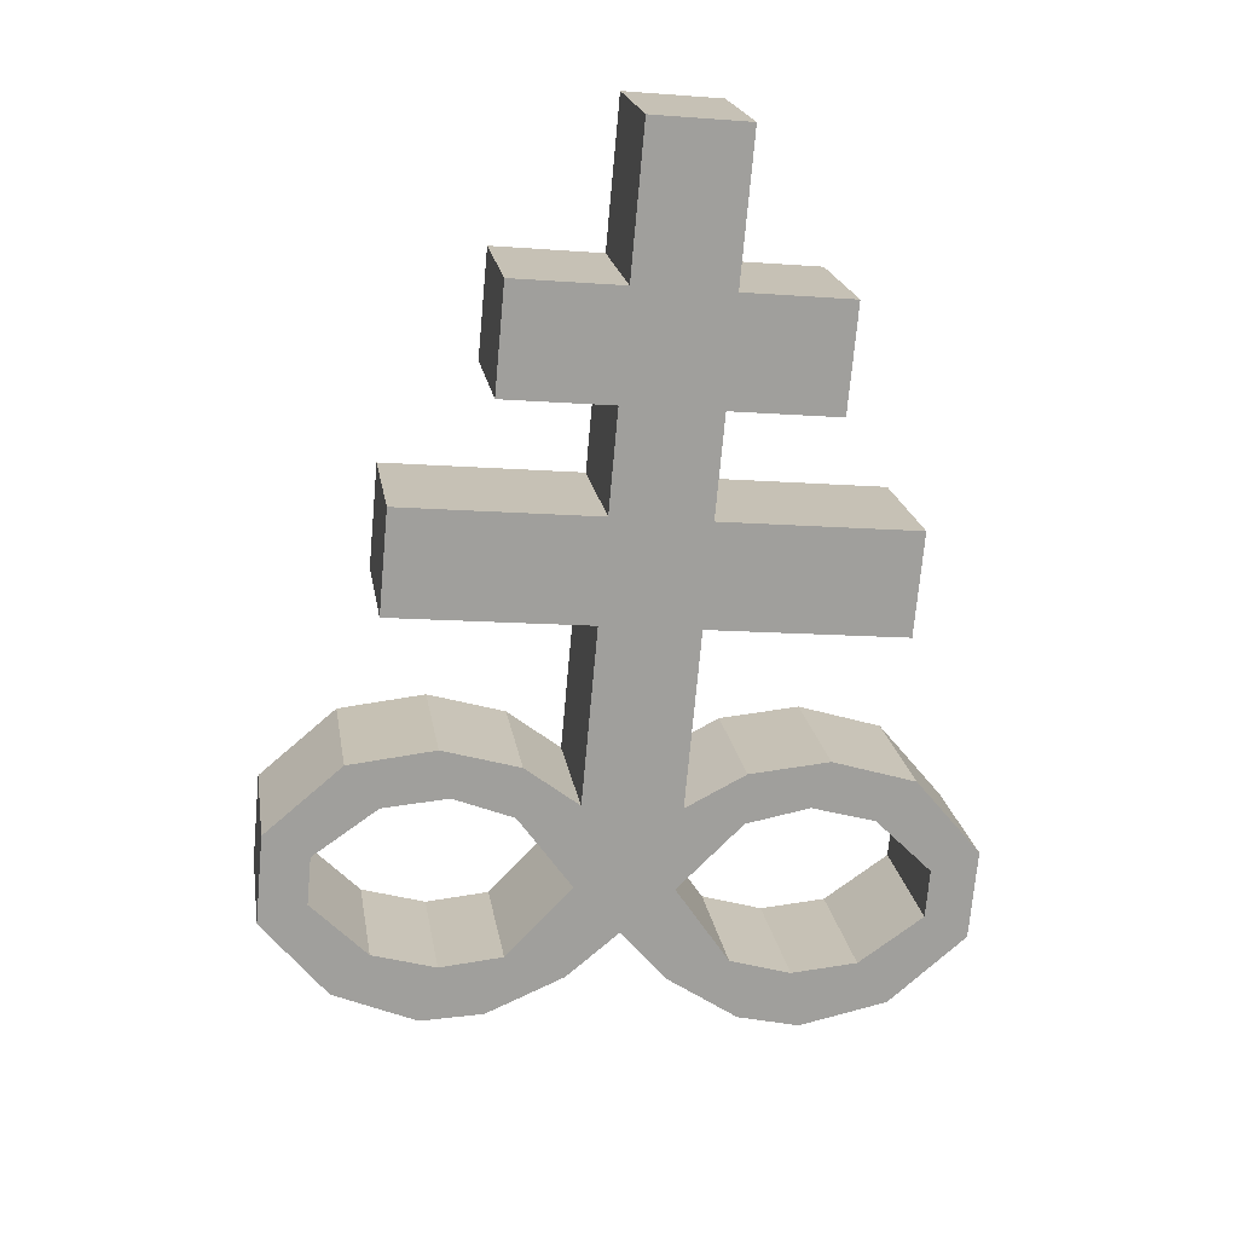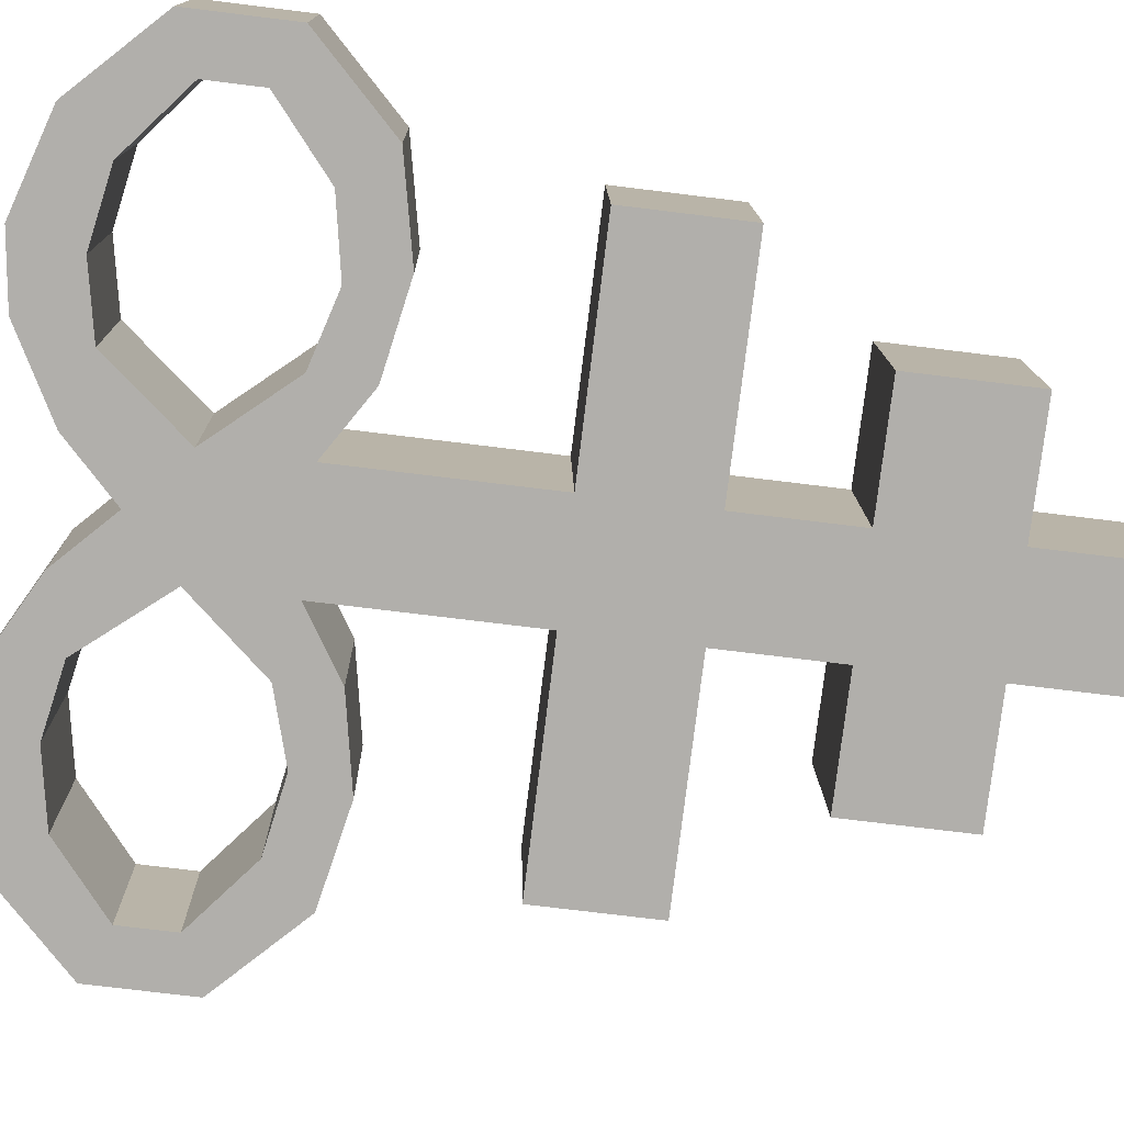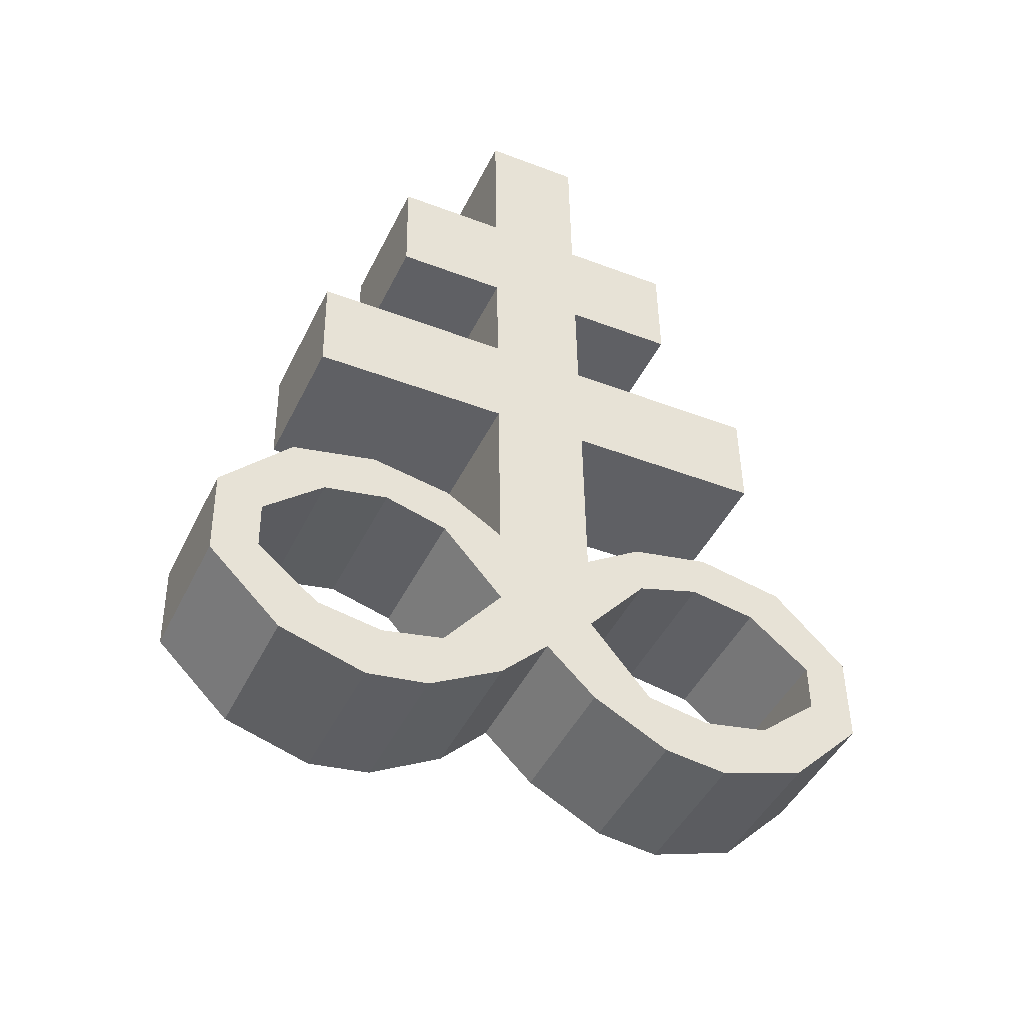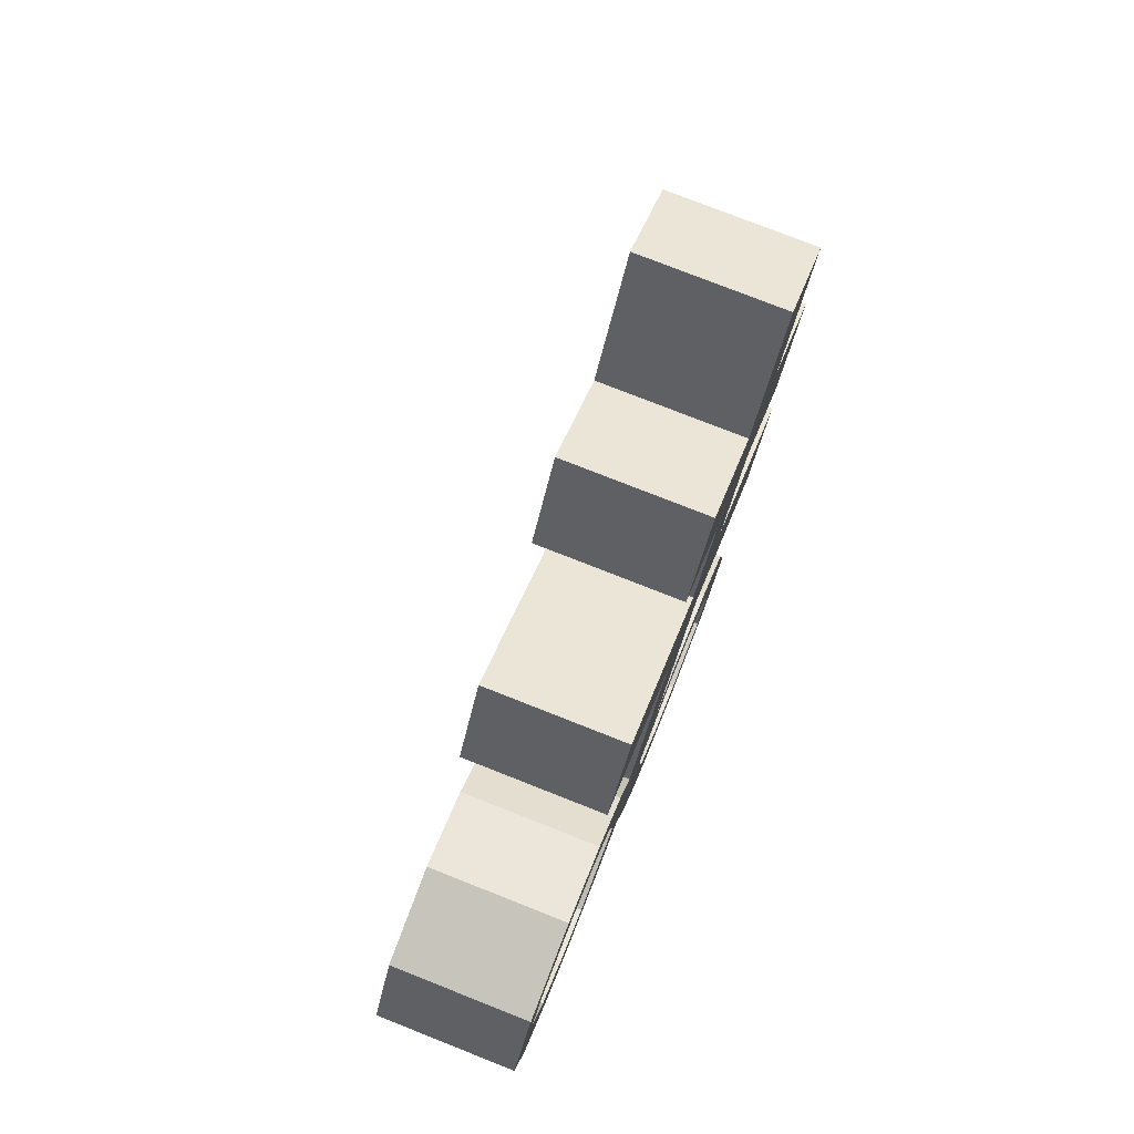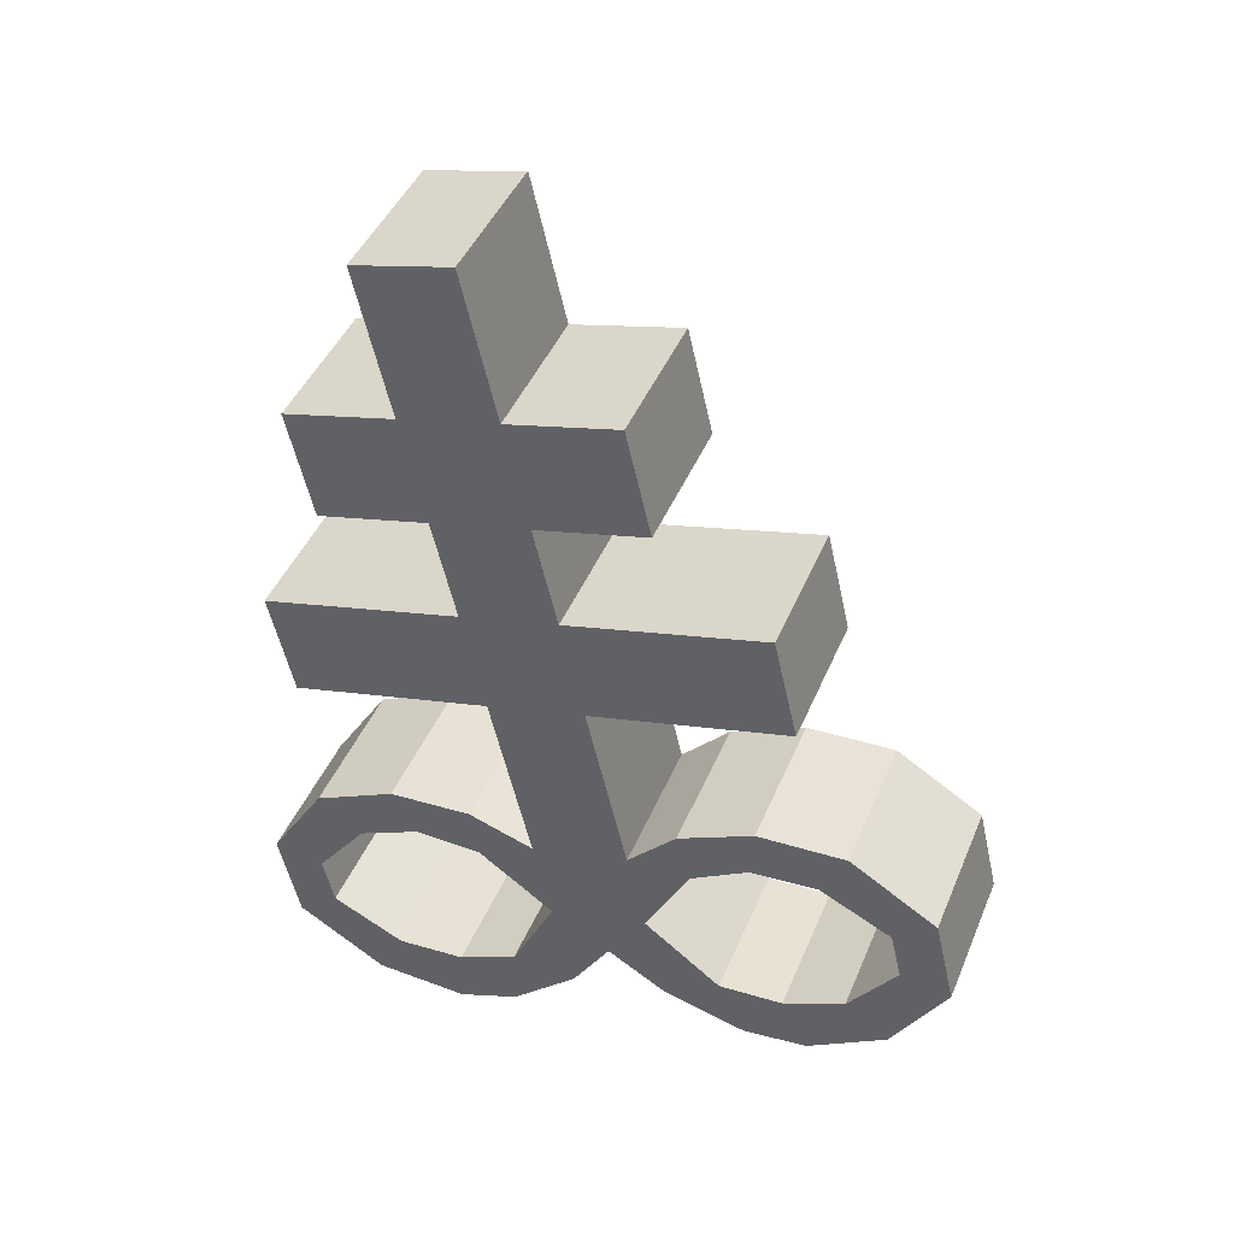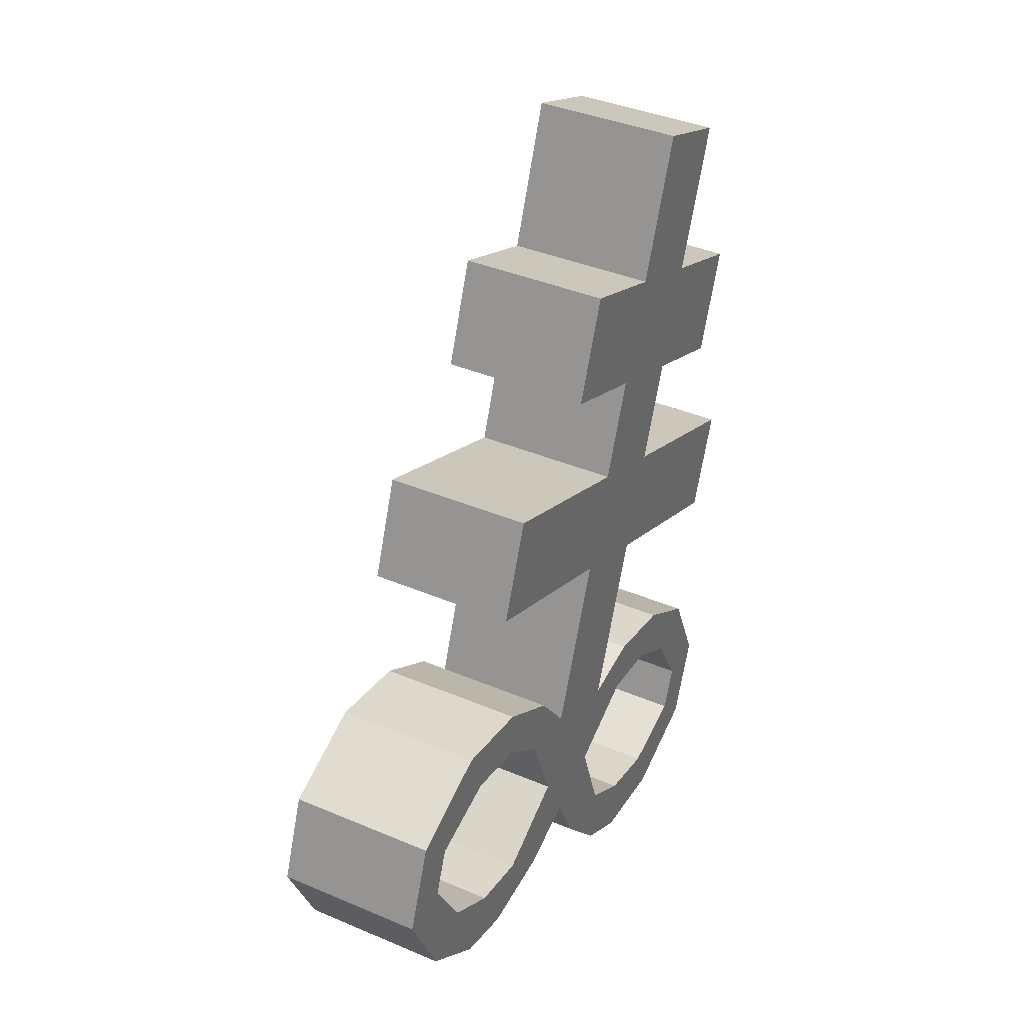
<metadata>
{"format":"obj","ext":"obj","renderer":"f3d","projection":"perspective","resolution":1024,"background":"white","views":[{"elev":33.4,"azim":-53.8,"up":"+Y"},{"elev":-31.6,"azim":69.3,"up":"+Z"},{"elev":-60.1,"azim":109.6,"up":"+Y"},{"elev":35.4,"azim":61.5,"up":"+Y"},{"elev":27.4,"azim":157.0,"up":"+Y"},{"elev":7.4,"azim":69.8,"up":"+Y"}]}
</metadata>
<code>
o Brimstone_Cube.008
v 0.5292 8.271 -0.1282
v 0.7399 9.045 -0.1921
v 0.2147 8.383 0.1866
v 0.4254 9.157 0.1227
v 0.6178 8.596 -0.1551
v 0.3033 8.708 0.1597
v 0.4448 7.961 -0.1026
v 0.1303 8.072 0.2122
v 0.3596 7.648 -0.07684
v 0.04513 7.759 0.238
v 0.2139 7.113 -0.03266
v -0.1006 7.224 0.2821
v 0.4497 8.339 0.4366
v 0.7642 8.228 0.1219
v 0.5383 8.665 0.4098
v 0.8528 8.553 0.09501
v 0.5537 7.994 0.6628
v 0.8682 7.883 0.348
v 0.4686 7.681 0.6886
v 0.783 7.57 0.3739
v 0.1455 6.861 -0.01192
v 0.05172 7.311 0.4035
v 0.3662 7.199 0.08869
v 0.01614 7.158 0.4222
v 0.3306 7.046 0.1074
v 0.2328 7.325 0.5794
v 0.5473 7.214 0.2646
v 0.1635 7.188 0.5588
v 0.4779 7.076 0.244
v 0.4005 7.238 0.7777
v 0.7149 7.127 0.4629
v 0.2919 7.126 0.7088
v 0.6064 7.015 0.394
v 0.4941 6.994 0.9578
v 0.8086 6.882 0.6431
v 0.3798 6.95 0.859
v 0.6943 6.839 0.5442
v 0.1695 6.677 0.746
v 0.484 6.565 0.4312
v 0.2098 6.538 0.8355
v 0.5243 6.426 0.5207
v 0.02152 6.667 0.6018
v 0.336 6.555 0.287
v 0.005742 6.491 0.6482
v 0.3202 6.379 0.3335
v -0.1011 6.727 0.4577
v 0.2134 6.616 0.1429
v -0.12 6.54 0.5051
v 0.1945 6.429 0.1903
v -0.169 6.973 0.3029
v 0.0688 6.58 0.01131
v -0.2457 6.691 0.3261
v 0.7356 6.614 0.6652
v 0.4211 6.726 0.98
v 0.6547 6.694 0.5562
v 0.3402 6.805 0.871
v 0.3218 8.309 -0.3491
v 0.5325 9.083 -0.4129
v 0.007257 8.421 -0.03426
v 0.218 9.195 -0.09812
v 0.4103 8.635 -0.3759
v 0.09584 8.746 -0.0611
v 0.2373 7.999 -0.3235
v -0.07716 8.111 -0.008669
v 0.1521 7.686 -0.2977
v -0.1623 7.798 0.01715
v 0.006415 7.151 -0.2535
v -0.3081 7.262 0.06132
v -0.2277 8.464 -0.2844
v 0.08679 8.353 -0.5992
v -0.1391 8.79 -0.3112
v 0.1753 8.678 -0.626
v -0.5006 8.189 -0.4594
v -0.1861 8.077 -0.7742
v -0.5858 7.876 -0.4335
v -0.2713 7.764 -0.7483
v -0.06196 6.9 -0.2327
v -0.4007 7.394 -0.0781
v -0.08624 7.283 -0.3929
v -0.4479 7.244 -0.07175
v -0.1334 7.132 -0.3865
v -0.5572 7.471 -0.2615
v -0.2427 7.359 -0.5763
v -0.5657 7.322 -0.2173
v -0.2512 7.211 -0.5321
v -0.7539 7.451 -0.451
v -0.4395 7.339 -0.7658
v -0.7136 7.312 -0.3614
v -0.3992 7.2 -0.6762
v -0.9652 7.263 -0.5955
v -0.6508 7.151 -0.9103
v -0.8843 7.184 -0.4865
v -0.5699 7.072 -0.8013
v -0.836 6.862 -0.3244
v -0.5215 6.751 -0.6391
v -0.9446 6.751 -0.3932
v -0.6301 6.639 -0.708
v -0.7076 6.801 -0.1743
v -0.3931 6.689 -0.489
v -0.7843 6.637 -0.1927
v -0.4698 6.525 -0.5075
v -0.5651 6.813 -0.03619
v -0.2507 6.701 -0.351
v -0.645 6.637 -0.05365
v -0.3305 6.526 -0.3684
v -0.3765 7.011 0.08207
v -0.1387 6.618 -0.2095
v -0.4531 6.729 0.1053
v -0.3103 6.854 0.2038
v 0.004217 6.742 -0.111
v -0.7238 6.883 -0.8881
v -1.038 6.995 -0.5733
v -0.6094 6.927 -0.7893
v -0.9239 7.038 -0.4745
f 5 2 4 6
f 62 6 4 60
f 59 64 8 3
f 2 58 60 4
f 1 3 8 7
f 59 3 6 62
f 9 10 12 11
f 7 63 57 1
f 64 66 10 8
f 110 77 67 11 21
f 14 16 15 13
f 18 17 19 20
f 6 3 13 15
f 5 6 15 16
f 8 10 19 17
f 1 5 16 14
f 7 8 17 18
f 9 7 18 20
f 10 9 20 19
f 3 1 14 13
f 50 109 52
f 12 50 24 22
f 40 41 53 54
f 24 25 29 28
f 25 23 27 29
f 21 11 23 25
f 11 12 22 23
f 50 21 25 24
f 29 27 31 33
f 23 22 26 27
f 22 24 28 26
f 28 29 33 32
f 27 26 30 31
f 26 28 32 30
f 46 48 44 42
f 33 31 35 37
f 32 33 37 36
f 31 30 34 35
f 30 32 36 34
f 41 39 55 53
f 38 40 54 56
f 39 38 56 55
f 42 44 40 38
f 43 42 38 39
f 49 47 43 45
f 45 43 39 41
f 44 45 41 40
f 51 21 47 49
f 21 50 46 47
f 52 51 49 48
f 48 49 45 44
f 66 68 12 10
f 11 67 65 9
f 9 65 63 7
f 1 57 61 5
f 5 61 58 2
f 110 51 52 109
f 50 52 48 46
f 47 46 42 43
f 36 37 55 56
f 34 36 56 54
f 35 34 54 53
f 37 35 53 55
f 110 21 51
f 107 110 109 108
f 61 62 60 58
f 57 63 64 59
f 65 67 68 66
f 70 69 71 72
f 74 76 75 73
f 62 71 69 59
f 61 72 71 62
f 64 73 75 66
f 57 70 72 61
f 63 74 73 64
f 65 76 74 63
f 66 75 76 65
f 59 69 70 57
f 106 108 109
f 68 78 80 106
f 96 112 111 97
f 80 84 85 81
f 81 85 83 79
f 77 81 79 67
f 67 79 78 68
f 106 80 81 77
f 85 89 87 83
f 79 83 82 78
f 78 82 84 80
f 84 88 89 85
f 83 87 86 82
f 82 86 88 84
f 102 98 100 104
f 89 93 91 87
f 88 92 93 89
f 87 91 90 86
f 86 90 92 88
f 97 111 113 95
f 94 114 112 96
f 95 113 114 94
f 98 94 96 100
f 99 95 94 98
f 105 101 99 103
f 101 97 95 99
f 100 96 97 101
f 107 105 103 77
f 77 103 102 106
f 108 104 105 107
f 104 100 101 105
f 106 102 104 108
f 103 99 98 102
f 92 114 113 93
f 90 112 114 92
f 91 111 112 90
f 93 113 111 91
f 110 107 77
f 68 106 109 50 12

</code>
